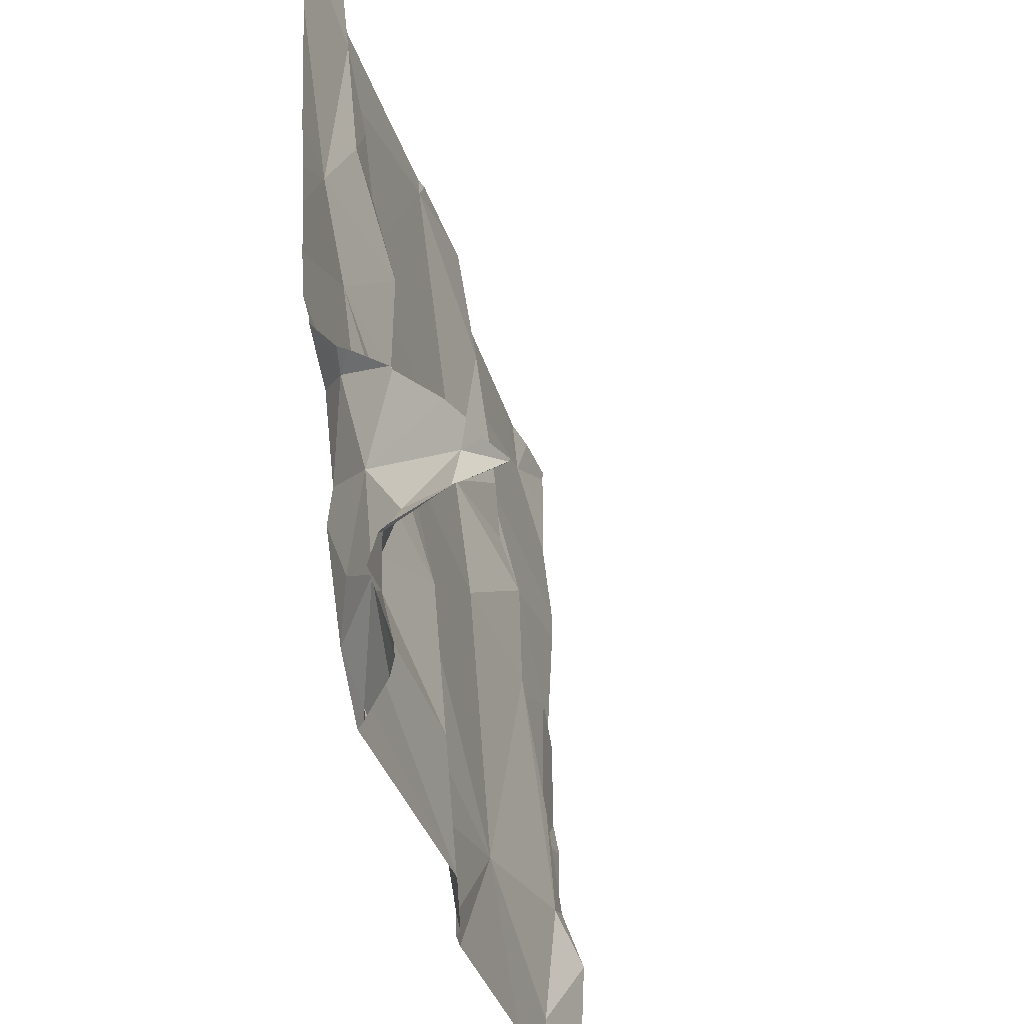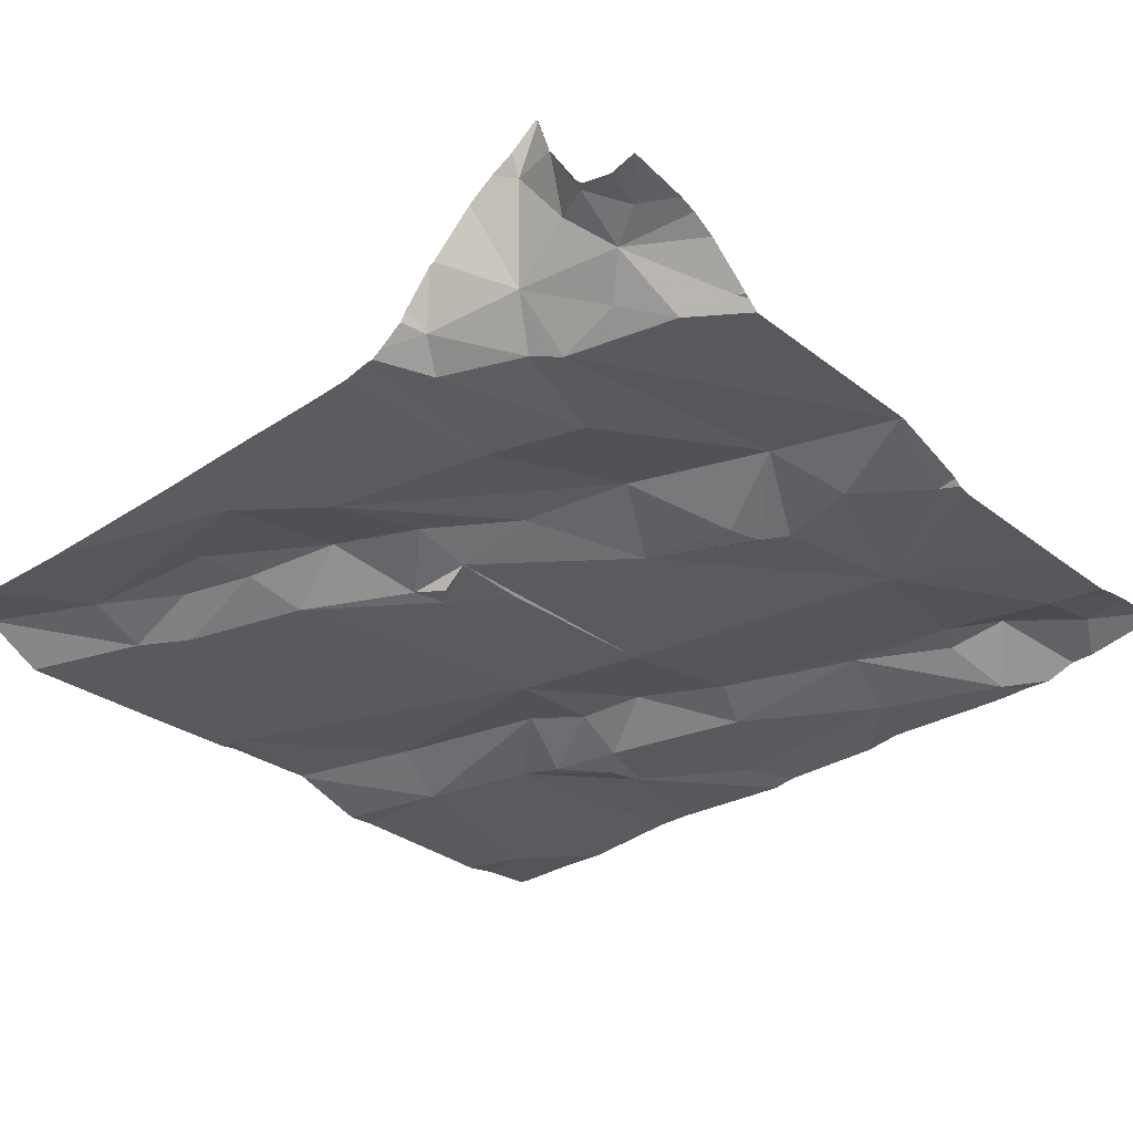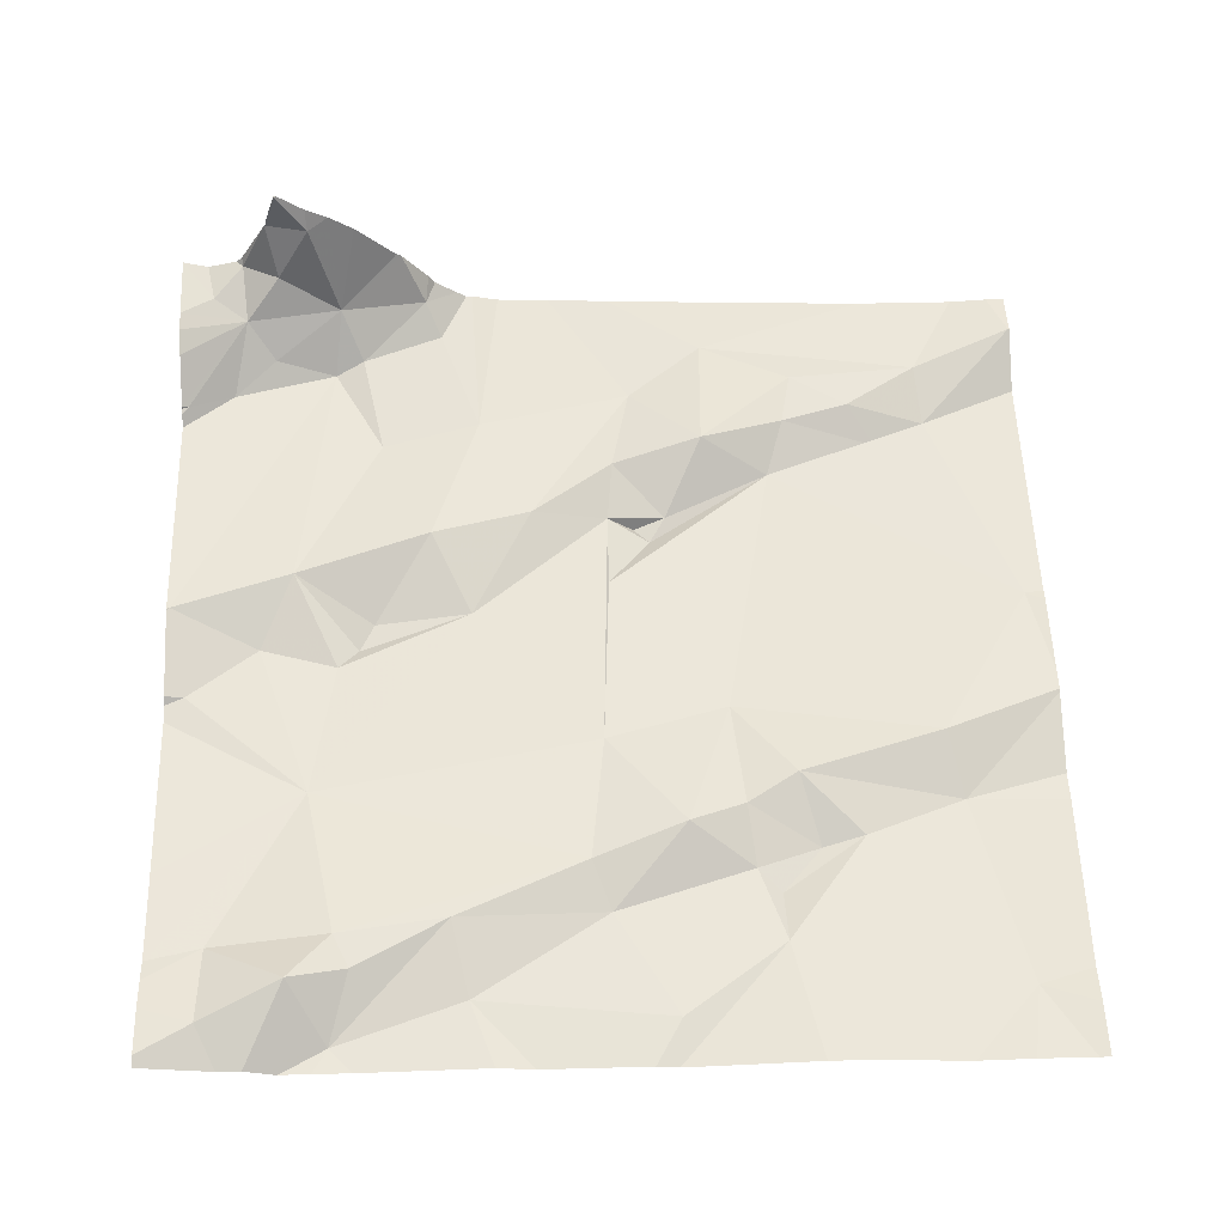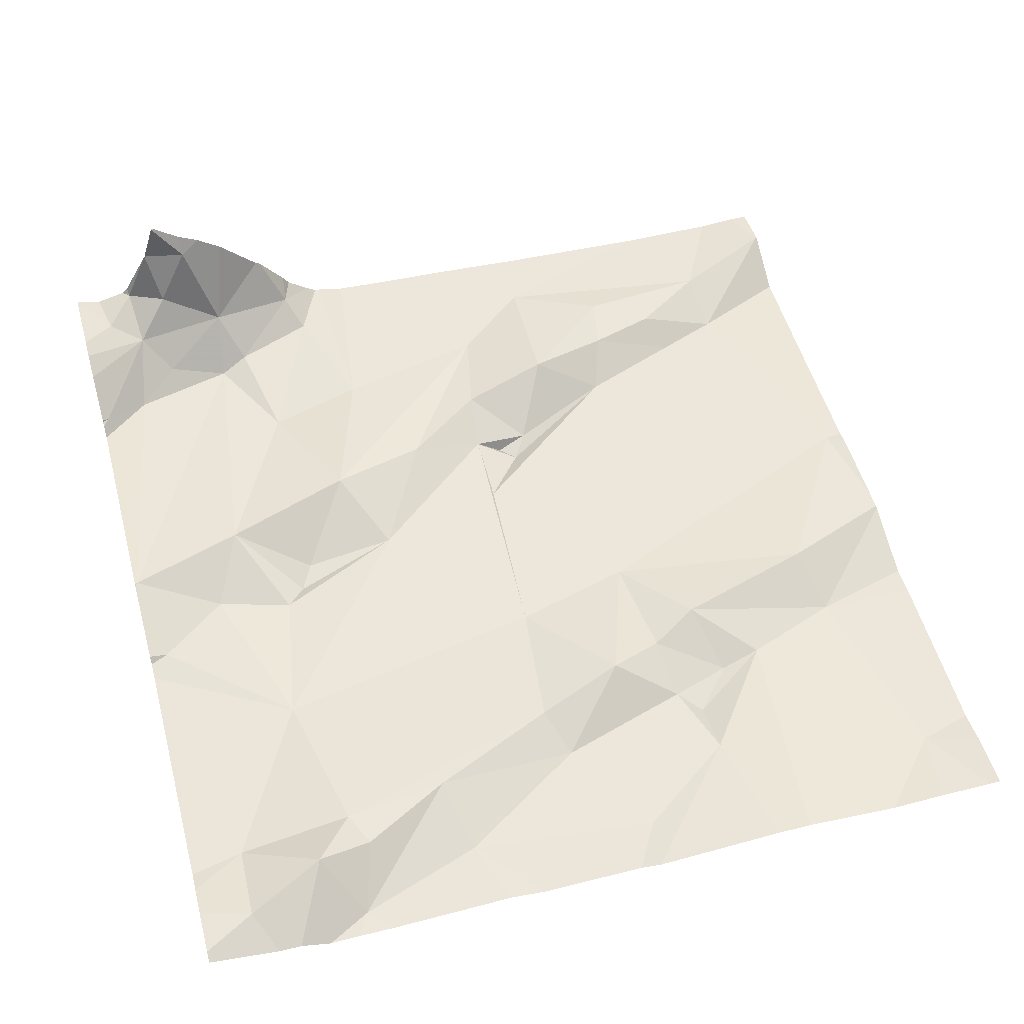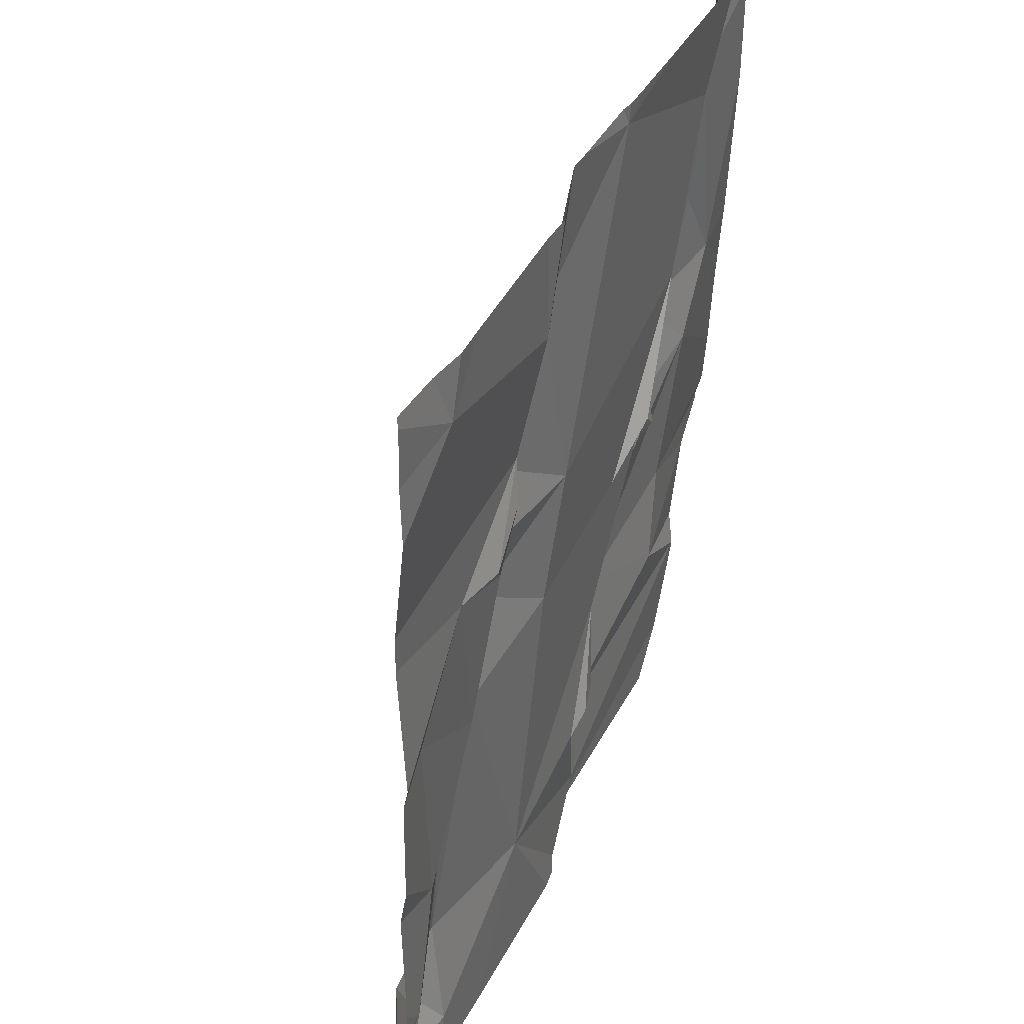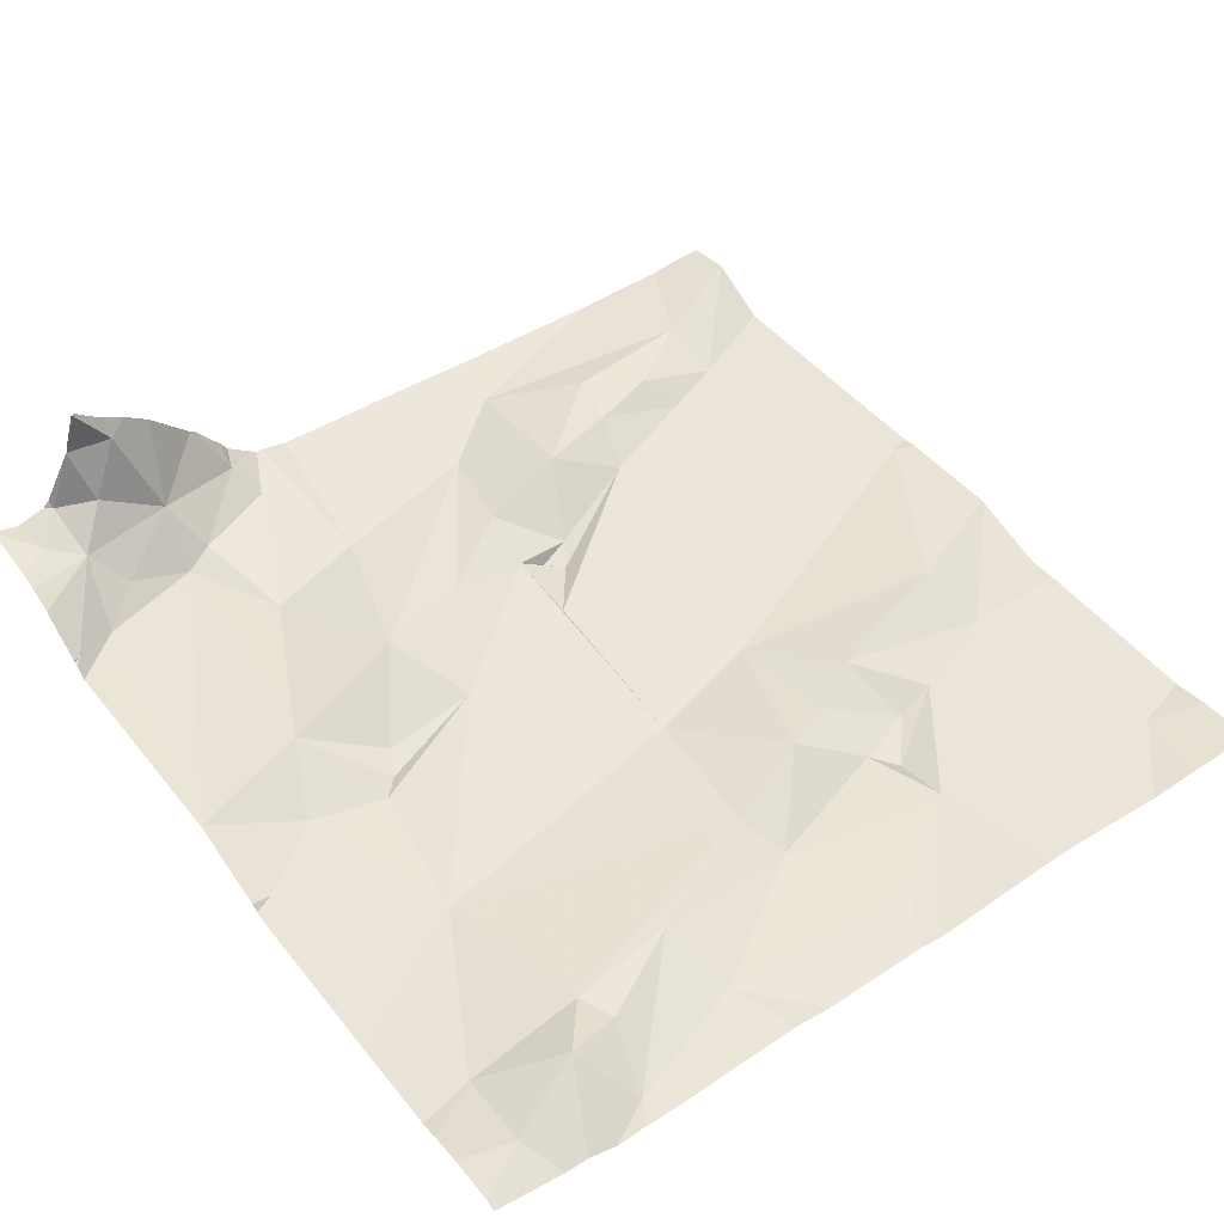
<metadata>
{"format":"obj","ext":"obj","renderer":"f3d","projection":"perspective","resolution":1024,"background":"white","views":[{"elev":-40.3,"azim":-75.9,"up":"+Y"},{"elev":-32.9,"azim":-50.2,"up":"+Z"},{"elev":59.0,"azim":88.3,"up":"+Z"},{"elev":55.8,"azim":75.0,"up":"+Z"},{"elev":38.7,"azim":110.2,"up":"+Y"},{"elev":50.5,"azim":54.0,"up":"+Z"}]}
</metadata>
<code>
v -132.9 273.2 501.1
v -132.8 273.1 501.1
v -133 273.3 501.1
v -133 273.5 501.1
v -132.9 273.4 501.1
v -132.9 273.4 501.1
v -133 272.8 501.1
v -133 272.8 501.1
v -133.1 273.7 501.1
v -132.9 273.3 501.1
v -133.2 272.9 501.3
v -132.2 273.1 501.1
v -132.2 273 501.1
v -133 273.1 501.1
v -133.1 273.1 501.1
v -132.2 273.5 501.1
v -133.1 273.1 501.1
v -133.1 272.9 501.3
v -133.1 272.9 501.2
v -132.7 272.8 501.1
v -132.6 273.7 501.1
v -132.2 273.3 501.1
v -132.2 273.7 501.1
v -132.2 273.3 501.1
v -133.1 272.8 501.2
v -132.8 273.7 501.1
v -133.1 272.9 501.1
v -133.1 272.9 501.2
v -133.1 273 501.2
v -132.6 273.7 501.1
v -132.5 273.7 501.1
v -133.1 272.9 501.1
v -133.1 273.7 501.1
v -133.1 272.8 501.2
v -132.2 273.5 501.1
v -132.8 273.3 501.1
v -132.9 273.3 501.1
v -132.9 273.3 501.1
v -133 273 501.1
v -132.8 272.9 501.1
v -132.2 273.2 501.1
v -133.1 273.7 501.1
v -133.1 273.6 501.1
v -133 273.6 501.1
v -133 273.6 501.1
v -132.8 273.7 501.1
v -133 273.5 501.1
v -133 273.5 501.1
v -132.2 273.7 501.1
v -133.1 273.4 501.1
v -132.2 273 501.1
v -132.8 273.3 501.1
v -132.2 272.9 501.1
v -132.2 273.6 501.1
v -133.1 273 501.1
v -132.2 272.9 501.1
v -132.2 272.9 501.1
v -132.5 273.7 501.1
v -132.7 273.7 501.1
v -132.3 272.8 501.1
v -132.2 273 501.1
v -132.3 272.9 501.2
v -132.3 273 501.1
v -132.2 272.8 501.2
v -133 272.8 501.1
v -132.2 272.8 501.2
v -133 272.8 501.1
v -133.1 272.8 501.2
v -132.5 272.9 501.1
v -132.5 273.6 501.1
v -132.6 273.6 501.1
v -132.5 273.5 501.1
v -132.4 273.5 501.1
v -132.5 273.4 501.1
v -133.1 272.8 501.2
v -132.3 273.7 501.1
v -132.6 273.2 501.1
v -132.7 273.1 501.1
v -132.5 273.4 501.1
v -132.6 273.4 501.1
v -132.5 273.3 501.1
v -132.6 272.8 501.1
v -132.7 272.9 501.1
v -132.4 273.4 501.1
v -132.3 273.4 501.1
v -132.3 273.3 501.1
v -132.3 273.1 501.1
v -133 273.7 501.1
v -132.3 273.7 501.1
v -132.4 273.2 501.1
v -132.4 273.2 501.1
v -132.4 273.1 501.1
v -132.7 273 501.1
v -132.3 273.7 501.1
v -132.4 273.4 501.1
v -132.7 272.8 501.1
v -132.3 273 501.1
v -133 272.8 501.1
v -133 272.8 501.1
v -133 272.8 501.2
v -132.7 272.8 501.1
v -132.7 273 501.1
v -132.7 273 501.1
v -132.8 273.3 501.1
v -133.2 272.9 501.3
v -133.2 272.9 501.3
v -133.2 272.9 501.3
v -133.2 273.1 501.1
v -133.2 273.1 501.1
v -133.2 273.1 501.1
v -133.2 272.9 501.3
v -133.2 272.9 501.3
v -133.2 272.8 501.2
v -133.2 272.8 501.2
v -132.8 273.7 501.1
v -133.2 272.9 501.2
v -133.2 273 501.3
v -133.2 272.9 501.3
v -133.2 273.7 501.1
v -133.2 273.7 501.1
v -133.2 273.3 501.1
v -133.2 273.4 501.1
v -133.2 273.1 501.2
v -133.2 273 501.2
v -133.2 273.1 501.1
v -133.2 273.2 501.1
v -133.2 273.3 501.1
v -133.2 273.6 501.1
v -133.2 272.8 501.2
v -133.2 273 501.2
v -133.2 272.8 501.2
v -133.2 273 501.2
v -133.2 273.1 501.1
v -132.9 273.7 501.1
v -132.2 273 501.1
v -132.2 272.9 501.1
v -132.3 273.7 501.1
v -132.3 272.8 501.1
v -132.3 272.8 501.1
v -132.4 272.8 501.1
v -132.6 272.8 501.1
v -132.6 272.8 501.1
v -132.7 272.8 501.1
v -132.7 272.8 501.1
v -132.3 272.8 501.1
v -132.7 272.8 501.1
v -132.6 272.8 501.1
v -132.2 272.8 501.2
v -133.2 272.8 501.2
v -133.2 272.8 501.2
v -132.6 273.7 501.1
v -132.2 273.7 501.1
v -132.2 273.7 501.1
v -133.2 273.7 501.1
v -133.2 273.7 501.1
f 2 1 3
f 5 4 6
f 65 7 67
f 5 6 10
f 154 119 9
f 144 20 146
f 108 14 109
f 17 15 108
f 19 18 111
f 20 8 65
f 3 14 2
f 75 114 149
f 28 27 29
f 153 94 152
f 98 28 100
f 32 29 27
f 28 25 75
f 34 19 112
f 28 19 34
f 28 29 19
f 36 10 37
f 6 38 10
f 39 32 40
f 43 42 119
f 44 5 45
f 6 4 47
f 42 43 45
f 45 43 48
f 43 47 48
f 45 46 134
f 42 45 88
f 143 20 144
f 6 47 50
f 47 4 48
f 44 48 4
f 5 44 4
f 50 3 6
f 52 36 37
f 52 10 36
f 38 37 10
f 142 82 147
f 40 2 39
f 20 40 32
f 32 27 8
f 39 55 32
f 151 46 21
f 38 3 1
f 32 8 20
f 38 6 3
f 39 14 15
f 39 15 55
f 126 50 127
f 28 34 25
f 29 18 19
f 141 69 82
f 50 43 120
f 59 46 151
f 113 34 129
f 117 29 130
f 17 29 55
f 32 55 29
f 136 61 56
f 2 14 39
f 106 18 118
f 18 11 107
f 135 61 136
f 55 15 17
f 8 27 28
f 28 7 8
f 140 69 141
f 29 17 124
f 14 3 126
f 58 70 89
f 46 45 5
f 44 45 48
f 1 37 38
f 50 47 43
f 137 94 153
f 62 61 63
f 57 64 53
f 138 69 140
f 21 70 30
f 73 72 74
f 78 77 37
f 80 79 74
f 81 79 80
f 83 82 69
f 73 84 72
f 22 86 24
f 24 87 41
f 72 70 74
f 90 86 85
f 61 62 57
f 90 91 92
f 93 69 78
f 81 95 79
f 91 77 69
f 72 84 85
f 69 93 83
f 139 60 138
f 63 97 62
f 81 77 91
f 81 91 90
f 95 81 90
f 138 60 69
f 79 95 73
f 84 73 95
f 92 87 90
f 94 23 152
f 85 84 95
f 72 85 35
f 87 61 13
f 68 28 75
f 61 87 92
f 62 97 60
f 69 60 97
f 89 94 76
f 92 63 61
f 97 63 92
f 76 94 137
f 100 28 68
f 141 82 142
f 64 62 60
f 86 90 87
f 85 95 90
f 94 70 72
f 69 97 91
f 31 70 58
f 64 60 139
f 92 91 97
f 103 102 40
f 30 70 31
f 70 94 89
f 74 79 73
f 52 104 5
f 46 5 80
f 104 80 5
f 5 10 52
f 46 71 21
f 46 80 71
f 74 71 80
f 77 78 69
f 2 78 1
f 78 37 1
f 37 104 52
f 82 20 143
f 77 104 37
f 103 40 93
f 2 102 78
f 20 82 83
f 83 40 20
f 104 77 80
f 80 77 81
f 78 102 103
f 103 93 78
f 40 83 93
f 2 40 102
f 70 71 74
f 54 72 16
f 21 71 70
f 105 11 106
f 99 7 98
f 12 87 13
f 106 11 18
f 107 11 105
f 98 7 28
f 108 15 14
f 16 72 35
f 23 94 49
f 109 14 133
f 110 17 108
f 111 18 107
f 112 19 111
f 9 42 33
f 13 61 51
f 113 25 34
f 114 25 113
f 51 61 135
f 116 34 112
f 75 25 114
f 96 20 65
f 117 18 29
f 118 18 117
f 49 94 54
f 54 94 72
f 119 42 9
f 120 43 119
f 33 42 88
f 121 50 122
f 56 61 57
f 122 50 128
f 41 87 12
f 123 17 125
f 124 17 123
f 101 20 96
f 24 86 87
f 125 17 110
f 126 3 50
f 66 53 64
f 67 7 99
f 127 50 121
f 128 50 120
f 35 85 22
f 22 85 86
f 88 45 134
f 129 34 131
f 66 64 148
f 130 29 132
f 131 34 116
f 65 8 7
f 132 29 124
f 133 14 126
f 57 62 64
f 145 64 139
f 134 46 115
f 146 20 101
f 26 46 59
f 147 82 143
f 148 64 145
f 149 114 150
f 115 46 26
f 155 119 154

</code>
